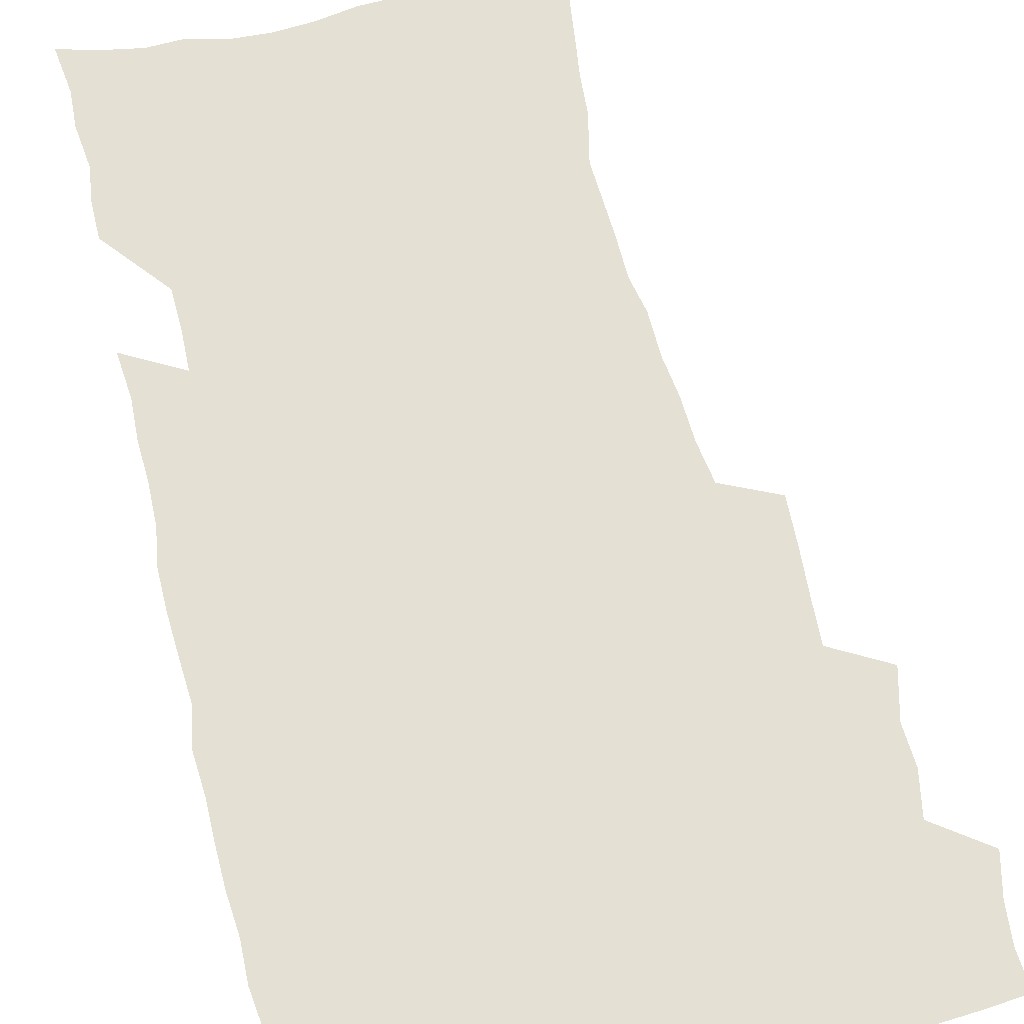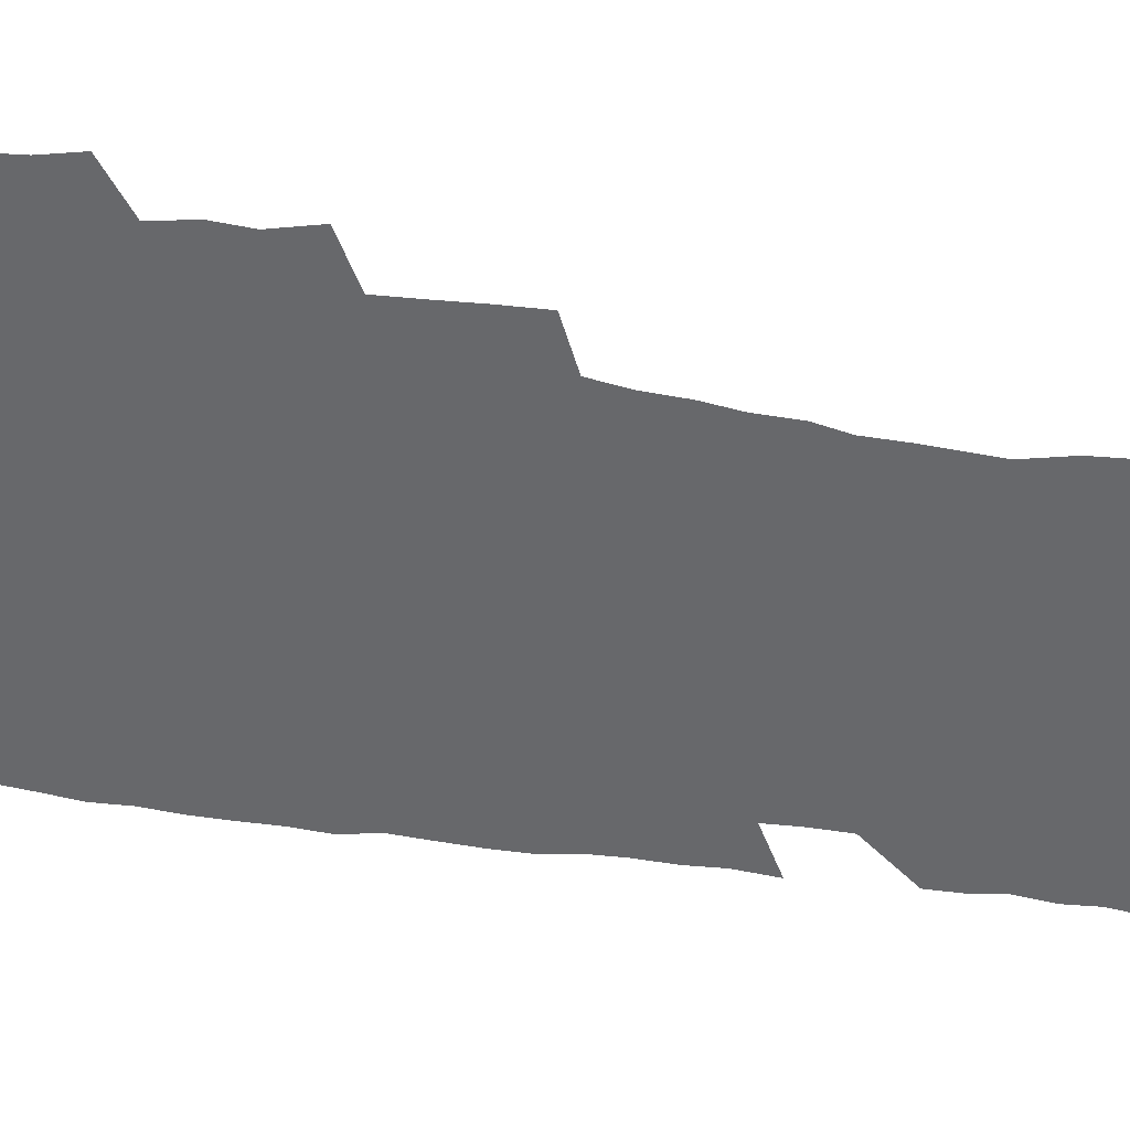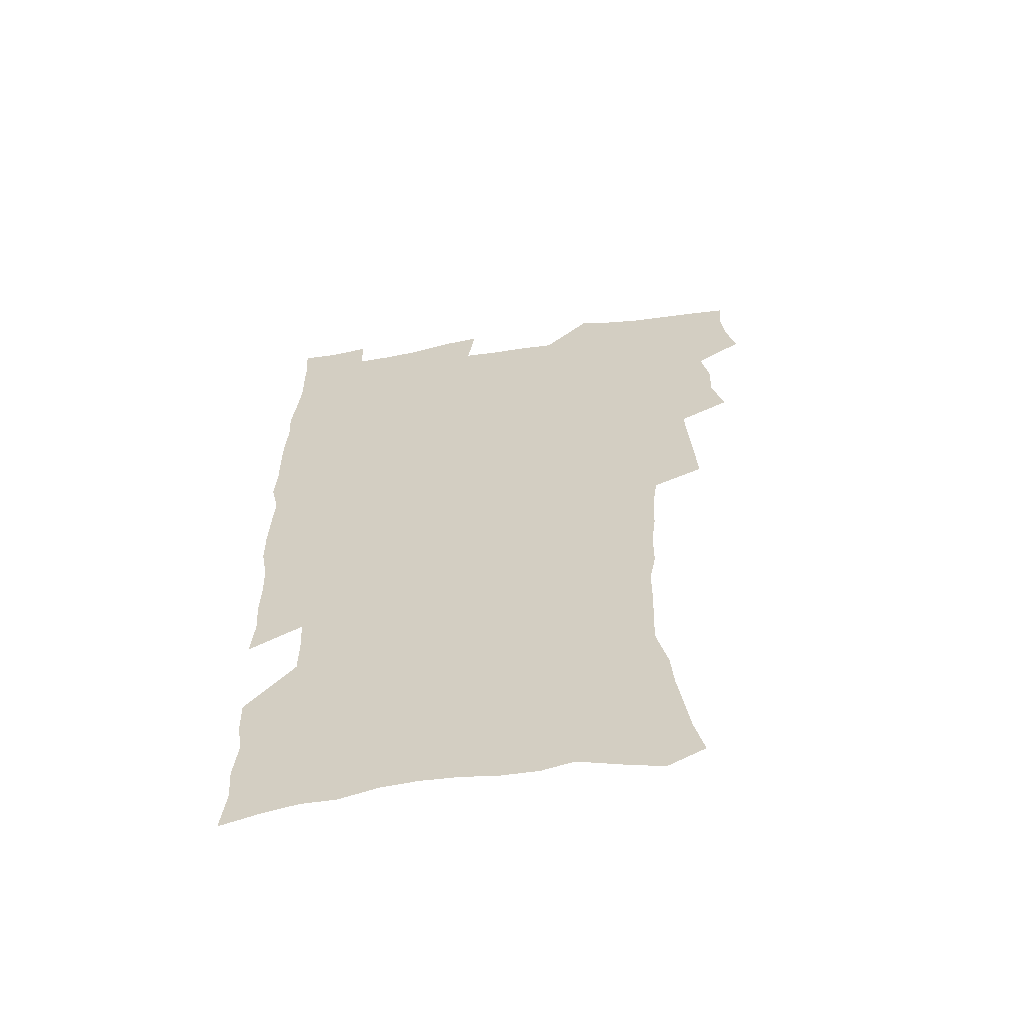
<metadata>
{"format":"obj","ext":"obj","renderer":"f3d","projection":"perspective","resolution":1024,"background":"white","views":[{"elev":66.0,"azim":165.6,"up":"+Z"},{"elev":-52.4,"azim":-99.3,"up":"+Z"},{"elev":-61.3,"azim":-171.0,"up":"+Y"}]}
</metadata>
<code>
v 475.2 522.4 0
v 479 538 0
v 480.5 552.8 0
v 479.7 567.9 0
v 487.4 456.7 0
v 492.2 475.4 0
v 491.6 490.9 0
v 494.9 507.7 0
v 495.4 522.9 0
v 497.4 538 0
v 496.5 553 0
v 494.7 569 0
v 504.9 391.4 0
v 505.9 409.3 0
v 507.2 427.2 0
v 508.3 444.6 0
v 509.6 461.4 0
v 510.7 477.6 0
v 511.5 493.2 0
v 510.9 508.1 0
v 514.2 523.8 0
v 513.2 538.4 0
v 511.9 553.4 0
v 509.7 569.8 0
v 519.8 173.5 0
v 523.8 189.8 0
v 525.9 204.6 0
v 528.2 220.2 0
v 529.4 235.4 0
v 534 254.7 0
v 533.5 269 0
v 533 284.2 0
v 532.9 301.1 0
v 530.3 315.2 0
v 530.2 332.6 0
v 528.3 348.3 0
v 527.7 365.7 0
v 525.6 381.4 0
v 526 399.2 0
v 527.1 416.6 0
v 526.8 432.4 0
v 528.1 449 0
v 527.6 464 0
v 529.2 479.9 0
v 530 494.8 0
v 528.7 509.3 0
v 529.2 524 0
v 528.4 538.8 0
v 526.8 554.2 0
v 524.7 570.5 0
v 535.2 165.5 0
v 541.5 184.4 0
v 542 197.9 0
v 544.2 213.8 0
v 549 233.2 0
v 549.6 248.4 0
v 550.5 264.2 0
v 549 277.7 0
v 548.6 292.9 0
v 548.7 309.8 0
v 548.1 325.8 0
v 547.3 341.5 0
v 545.3 356 0
v 545.9 373.6 0
v 543.7 387.9 0
v 543.3 403.9 0
v 543.9 420.2 0
v 543.3 435.3 0
v 543.6 450.7 0
v 544.9 466.4 0
v 544.4 480.7 0
v 545.5 495.7 0
v 546.6 510 0
v 545.5 524 0
v 543.6 539.5 0
v 541.2 556.3 0
v 539 573.1 0
v 551.1 170 0
v 555.1 186.8 0
v 558.9 204.9 0
v 562.8 224 0
v 563.9 239.7 0
v 565.7 256.8 0
v 565.5 271.3 0
v 564.7 285.6 0
v 563.2 299.2 0
v 562.9 315.1 0
v 562.6 331.2 0
v 561.2 345.4 0
v 561.5 362.5 0
v 560.8 377.5 0
v 559.3 391.7 0
v 559 407.2 0
v 559.4 422.7 0
v 559.9 438.3 0
v 560.3 453.3 0
v 560.2 467.7 0
v 560.6 482.3 0
v 560.8 496.5 0
v 560.8 510.4 0
v 560 524.5 0
v 558.9 539.4 0
v 557.4 554.9 0
v 553.1 576.9 0
v 568.6 175.7 0
v 571.4 192.1 0
v 575.8 212.8 0
v 577.7 229.8 0
v 578 244.7 0
v 578.5 260 0
v 578.2 274.3 0
v 577.9 289.3 0
v 576.5 302.6 0
v 577.3 320.8 0
v 576.5 335.1 0
v 575.1 348.8 0
v 575.9 366.3 0
v 574.3 379.6 0
v 575.6 396.6 0
v 575.2 411 0
v 574.6 425 0
v 574.8 439.9 0
v 575.1 454.6 0
v 574 468.1 0
v 574.9 482.9 0
v 575.3 497.1 0
v 574.9 510.9 0
v 574 525.2 0
v 574.1 538.9 0
v 572.5 554.6 0
v 581.7 172.7 0
v 586.6 196.1 0
v 589.3 215.2 0
v 590.1 231.1 0
v 590.7 246.6 0
v 590.9 261.7 0
v 591.3 277.8 0
v 590.5 291.5 0
v 590 306.3 0
v 590.1 322.3 0
v 589.7 337.3 0
v 589.6 353 0
v 589.4 368.4 0
v 589.3 383.3 0
v 589.1 397.8 0
v 588.5 411.2 0
v 589.1 427 0
v 588.5 440.6 0
v 589.1 455.5 0
v 588.8 469.4 0
v 588.9 483.3 0
v 589.3 497.3 0
v 589.3 511.1 0
v 588.7 525.2 0
v 588.1 539.7 0
v 586.8 555.6 0
v 596.6 173 0
v 599.8 194.5 0
v 602.9 218.8 0
v 603.5 234.5 0
v 603.8 249.6 0
v 603.7 263.8 0
v 603.7 278.6 0
v 603.8 294.5 0
v 603.7 310.3 0
v 603.2 324.2 0
v 603.3 340.3 0
v 603.2 355.4 0
v 603 370.1 0
v 602.8 384.4 0
v 602.7 398.9 0
v 602.8 413.4 0
v 602.9 428 0
v 603.3 442.7 0
v 603.1 456.2 0
v 603.3 470.3 0
v 603.4 483.9 0
v 603 497.6 0
v 603.3 511.4 0
v 603 525.5 0
v 602.3 540.4 0
v 601.6 555.4 0
v 612.4 175.4 0
v 614.1 196.2 0
v 615.5 218.2 0
v 616 234.3 0
v 616.1 250.1 0
v 616.1 263 0
v 616.5 280.9 0
v 616.4 294.7 0
v 616.3 310.1 0
v 616.2 325.5 0
v 616.3 342.1 0
v 616.2 356.1 0
v 616.1 370.3 0
v 616 384.2 0
v 616.1 399 0
v 616.2 412.7 0
v 616.4 428 0
v 616.6 442.4 0
v 616.7 456.2 0
v 616.9 470.3 0
v 616.9 484.1 0
v 617.4 497.9 0
v 617.3 511.6 0
v 617.3 525.4 0
v 617 539.8 0
v 616 556.3 0
v 613.2 577.6 0
v 627.6 176.2 0
v 628.1 197.9 0
v 628.4 217.3 0
v 628.6 234.2 0
v 628.7 249.3 0
v 628.9 265.7 0
v 629 281 0
v 629 295.3 0
v 629 309.6 0
v 629.1 324 0
v 629.1 341.1 0
v 629.1 356.1 0
v 629.2 370.4 0
v 629.3 385.4 0
v 629.5 399 0
v 629.7 413.4 0
v 630 427.5 0
v 630 442.3 0
v 630.3 455.9 0
v 630.3 470.5 0
v 630.6 483.8 0
v 630.9 497.7 0
v 631.3 511.5 0
v 631.5 525.5 0
v 631.3 540.2 0
v 631 555.4 0
v 628.5 575.9 0
v 642.7 175.2 0
v 641.8 197.3 0
v 641.5 216.1 0
v 641.6 232 0
v 641.3 248.7 0
v 641.8 263.5 0
v 641.5 280 0
v 641.5 295.2 0
v 641.9 308.7 0
v 641.8 326.3 0
v 642 340.6 0
v 642.2 355.1 0
v 642.5 369.4 0
v 642.6 384.1 0
v 642.8 398.4 0
v 642.9 413.1 0
v 643.8 426.3 0
v 643.5 441.6 0
v 644.1 455.4 0
v 643.9 470 0
v 644.2 483.7 0
v 645 497.4 0
v 645.3 511.3 0
v 645.8 525.2 0
v 646.2 539.1 0
v 645.9 554.5 0
v 645.3 571.4 0
v 658.1 171.2 0
v 656 194.5 0
v 654.8 213.9 0
v 654.7 229.8 0
v 655.4 243.9 0
v 654.4 262.1 0
v 654.5 277.3 0
v 654.6 292.6 0
v 654.7 308.1 0
v 655.2 323.1 0
v 655.4 338 0
v 655.9 352.6 0
v 655.9 367.8 0
v 656.1 382.6 0
v 656.5 397 0
v 656.8 411.5 0
v 657.3 425.7 0
v 659.1 438.9 0
v 658.2 454.6 0
v 659 468.3 0
v 658.7 482.8 0
v 658.8 497.1 0
v 658.8 510.9 0
v 660.5 524.9 0
v 660.3 539.2 0
v 660.5 553.8 0
v 660.5 569.6 0
v 672.4 171.4 0
v 671.4 188.9 0
v 669.2 209.6 0
v 669 225.7 0
v 668.2 242.4 0
v 668.2 257.7 0
v 668 273.4 0
v 668 289.2 0
v 669 303.6 0
v 668.8 319.7 0
v 670.7 332.9 0
v 669.9 349.5 0
v 670.5 364.3 0
v 670.8 379.1 0
v 672 393.3 0
v 671.6 408.8 0
v 671.5 423.9 0
v 672.7 438 0
v 672.4 453.2 0
v 673.1 467.3 0
v 672.9 482.1 0
v 673.3 496.3 0
v 676 510.4 0
v 675.4 524.7 0
v 674.9 539.3 0
v 675.1 553.7 0
v 675.3 569.2 0
v 675.2 586 0
v 687.5 168.4 0
v 685 188.1 0
v 684 204.9 0
v 684.4 219.9 0
v 683 237.2 0
v 681.9 253.5 0
v 682.7 267.4 0
v 682.5 283.5 0
v 683.3 298.8 0
v 683.6 314.7 0
v 684.3 329.9 0
v 684.7 345.1 0
v 685.5 359.9 0
v 686.1 374.9 0
v 687.8 389.1 0
v 687.5 404.9 0
v 687.6 420.2 0
v 688.7 434.9 0
v 688.3 450.4 0
v 688.3 465.3 0
v 690 479.6 0
v 689.3 494.7 0
v 691 509.2 0
v 689.9 524.7 0
v 689.8 539.2 0
v 689.4 553.4 0
v 690.2 568.2 0
v 690.8 583.4 0
v 702.9 164.1 0
v 700.9 182.5 0
v 701.9 196.9 0
v 700.2 213.9 0
v 702.3 227.2 0
v 702.5 242.1 0
v 705.1 286.2 0
v 703.8 304 0
v 704.8 319.4 0
v 704.4 335.9 0
v 705 351.4 0
v 707.6 365.7 0
v 707.7 381.5 0
v 707.2 397.9 0
v 706.4 414.4 0
v 709.5 428.6 0
v 708.6 444.9 0
v 708.9 460.5 0
v 708.8 476 0
v 707.7 491.9 0
v 708.4 506.9 0
v 706.6 523.2 0
v 705.2 538.9 0
v 705.5 553.7 0
v 705.4 568.3 0
v 706.4 584 0
f 8 9 1
f 1 9 2
f 9 10 2
f 2 10 3
f 10 11 3
f 3 11 4
f 11 12 4
f 16 17 5
f 5 17 6
f 17 18 6
f 6 18 7
f 18 19 7
f 7 19 8
f 19 20 8
f 8 20 9
f 20 21 9
f 9 21 10
f 21 22 10
f 10 22 11
f 22 23 11
f 11 23 12
f 23 24 12
f 38 39 13
f 13 39 14
f 39 40 14
f 14 40 15
f 40 41 15
f 15 41 16
f 41 42 16
f 16 42 17
f 42 43 17
f 17 43 18
f 43 44 18
f 18 44 19
f 44 45 19
f 19 45 20
f 45 46 20
f 20 46 21
f 46 47 21
f 21 47 22
f 47 48 22
f 22 48 23
f 48 49 23
f 23 49 24
f 49 50 24
f 51 52 25
f 25 52 26
f 52 53 26
f 26 53 27
f 53 54 27
f 27 54 28
f 54 55 28
f 28 55 29
f 55 56 29
f 29 56 30
f 56 57 30
f 30 57 31
f 57 58 31
f 31 58 32
f 58 59 32
f 32 59 33
f 59 60 33
f 33 60 34
f 60 61 34
f 34 61 35
f 61 62 35
f 35 62 36
f 62 63 36
f 36 63 37
f 63 64 37
f 37 64 38
f 64 65 38
f 38 65 39
f 65 66 39
f 39 66 40
f 66 67 40
f 40 67 41
f 67 68 41
f 41 68 42
f 68 69 42
f 42 69 43
f 69 70 43
f 43 70 44
f 70 71 44
f 44 71 45
f 71 72 45
f 45 72 46
f 72 73 46
f 46 73 47
f 73 74 47
f 47 74 48
f 74 75 48
f 48 75 49
f 75 76 49
f 49 76 50
f 76 77 50
f 51 78 52
f 78 79 52
f 52 79 53
f 79 80 53
f 53 80 54
f 80 81 54
f 54 81 55
f 81 82 55
f 55 82 56
f 82 83 56
f 56 83 57
f 83 84 57
f 57 84 58
f 84 85 58
f 58 85 59
f 85 86 59
f 59 86 60
f 86 87 60
f 60 87 61
f 87 88 61
f 61 88 62
f 88 89 62
f 62 89 63
f 89 90 63
f 63 90 64
f 90 91 64
f 64 91 65
f 91 92 65
f 65 92 66
f 92 93 66
f 66 93 67
f 93 94 67
f 67 94 68
f 94 95 68
f 68 95 69
f 95 96 69
f 69 96 70
f 96 97 70
f 70 97 71
f 97 98 71
f 71 98 72
f 98 99 72
f 72 99 73
f 99 100 73
f 73 100 74
f 100 101 74
f 74 101 75
f 101 102 75
f 75 102 76
f 102 103 76
f 76 103 77
f 103 104 77
f 78 105 79
f 105 106 79
f 79 106 80
f 106 107 80
f 80 107 81
f 107 108 81
f 81 108 82
f 108 109 82
f 82 109 83
f 109 110 83
f 83 110 84
f 110 111 84
f 84 111 85
f 111 112 85
f 85 112 86
f 112 113 86
f 86 113 87
f 113 114 87
f 87 114 88
f 114 115 88
f 88 115 89
f 115 116 89
f 89 116 90
f 116 117 90
f 90 117 91
f 117 118 91
f 91 118 92
f 118 119 92
f 92 119 93
f 119 120 93
f 93 120 94
f 120 121 94
f 94 121 95
f 121 122 95
f 95 122 96
f 122 123 96
f 96 123 97
f 123 124 97
f 97 124 98
f 124 125 98
f 98 125 99
f 125 126 99
f 99 126 100
f 126 127 100
f 100 127 101
f 127 128 101
f 101 128 102
f 128 129 102
f 102 129 103
f 129 130 103
f 103 130 104
f 105 131 106
f 131 132 106
f 106 132 107
f 132 133 107
f 107 133 108
f 133 134 108
f 108 134 109
f 134 135 109
f 109 135 110
f 135 136 110
f 110 136 111
f 136 137 111
f 111 137 112
f 137 138 112
f 112 138 113
f 138 139 113
f 113 139 114
f 139 140 114
f 114 140 115
f 140 141 115
f 115 141 116
f 141 142 116
f 116 142 117
f 142 143 117
f 117 143 118
f 143 144 118
f 118 144 119
f 144 145 119
f 119 145 120
f 145 146 120
f 120 146 121
f 146 147 121
f 121 147 122
f 147 148 122
f 122 148 123
f 148 149 123
f 123 149 124
f 149 150 124
f 124 150 125
f 150 151 125
f 125 151 126
f 151 152 126
f 126 152 127
f 152 153 127
f 127 153 128
f 153 154 128
f 128 154 129
f 154 155 129
f 129 155 130
f 155 156 130
f 131 157 132
f 157 158 132
f 132 158 133
f 158 159 133
f 133 159 134
f 159 160 134
f 134 160 135
f 160 161 135
f 135 161 136
f 161 162 136
f 136 162 137
f 162 163 137
f 137 163 138
f 163 164 138
f 138 164 139
f 164 165 139
f 139 165 140
f 165 166 140
f 140 166 141
f 166 167 141
f 141 167 142
f 167 168 142
f 142 168 143
f 168 169 143
f 143 169 144
f 169 170 144
f 144 170 145
f 170 171 145
f 145 171 146
f 171 172 146
f 146 172 147
f 172 173 147
f 147 173 148
f 173 174 148
f 148 174 149
f 174 175 149
f 149 175 150
f 175 176 150
f 150 176 151
f 176 177 151
f 151 177 152
f 177 178 152
f 152 178 153
f 178 179 153
f 153 179 154
f 179 180 154
f 154 180 155
f 180 181 155
f 155 181 156
f 181 182 156
f 157 183 158
f 183 184 158
f 158 184 159
f 184 185 159
f 159 185 160
f 185 186 160
f 160 186 161
f 186 187 161
f 161 187 162
f 187 188 162
f 162 188 163
f 188 189 163
f 163 189 164
f 189 190 164
f 164 190 165
f 190 191 165
f 165 191 166
f 191 192 166
f 166 192 167
f 192 193 167
f 167 193 168
f 193 194 168
f 168 194 169
f 194 195 169
f 169 195 170
f 195 196 170
f 170 196 171
f 196 197 171
f 171 197 172
f 197 198 172
f 172 198 173
f 198 199 173
f 173 199 174
f 199 200 174
f 174 200 175
f 200 201 175
f 175 201 176
f 201 202 176
f 176 202 177
f 202 203 177
f 177 203 178
f 203 204 178
f 178 204 179
f 204 205 179
f 179 205 180
f 205 206 180
f 180 206 181
f 206 207 181
f 181 207 182
f 207 208 182
f 183 210 184
f 210 211 184
f 184 211 185
f 211 212 185
f 185 212 186
f 212 213 186
f 186 213 187
f 213 214 187
f 187 214 188
f 214 215 188
f 188 215 189
f 215 216 189
f 189 216 190
f 216 217 190
f 190 217 191
f 217 218 191
f 191 218 192
f 218 219 192
f 192 219 193
f 219 220 193
f 193 220 194
f 220 221 194
f 194 221 195
f 221 222 195
f 195 222 196
f 222 223 196
f 196 223 197
f 223 224 197
f 197 224 198
f 224 225 198
f 198 225 199
f 225 226 199
f 199 226 200
f 226 227 200
f 200 227 201
f 227 228 201
f 201 228 202
f 228 229 202
f 202 229 203
f 229 230 203
f 203 230 204
f 230 231 204
f 204 231 205
f 231 232 205
f 205 232 206
f 232 233 206
f 206 233 207
f 233 234 207
f 207 234 208
f 234 235 208
f 208 235 209
f 235 236 209
f 210 237 211
f 237 238 211
f 211 238 212
f 238 239 212
f 212 239 213
f 239 240 213
f 213 240 214
f 240 241 214
f 214 241 215
f 241 242 215
f 215 242 216
f 242 243 216
f 216 243 217
f 243 244 217
f 217 244 218
f 244 245 218
f 218 245 219
f 245 246 219
f 219 246 220
f 246 247 220
f 220 247 221
f 247 248 221
f 221 248 222
f 248 249 222
f 222 249 223
f 249 250 223
f 223 250 224
f 250 251 224
f 224 251 225
f 251 252 225
f 225 252 226
f 252 253 226
f 226 253 227
f 253 254 227
f 227 254 228
f 254 255 228
f 228 255 229
f 255 256 229
f 229 256 230
f 256 257 230
f 230 257 231
f 257 258 231
f 231 258 232
f 258 259 232
f 232 259 233
f 259 260 233
f 233 260 234
f 260 261 234
f 234 261 235
f 261 262 235
f 235 262 236
f 262 263 236
f 237 264 238
f 264 265 238
f 238 265 239
f 265 266 239
f 239 266 240
f 266 267 240
f 240 267 241
f 267 268 241
f 241 268 242
f 268 269 242
f 242 269 243
f 269 270 243
f 243 270 244
f 270 271 244
f 244 271 245
f 271 272 245
f 245 272 246
f 272 273 246
f 246 273 247
f 273 274 247
f 247 274 248
f 274 275 248
f 248 275 249
f 275 276 249
f 249 276 250
f 276 277 250
f 250 277 251
f 277 278 251
f 251 278 252
f 278 279 252
f 252 279 253
f 279 280 253
f 253 280 254
f 280 281 254
f 254 281 255
f 281 282 255
f 255 282 256
f 282 283 256
f 256 283 257
f 283 284 257
f 257 284 258
f 284 285 258
f 258 285 259
f 285 286 259
f 259 286 260
f 286 287 260
f 260 287 261
f 287 288 261
f 261 288 262
f 288 289 262
f 262 289 263
f 289 290 263
f 264 291 265
f 291 292 265
f 265 292 266
f 292 293 266
f 266 293 267
f 293 294 267
f 267 294 268
f 294 295 268
f 268 295 269
f 295 296 269
f 269 296 270
f 296 297 270
f 270 297 271
f 297 298 271
f 271 298 272
f 298 299 272
f 272 299 273
f 299 300 273
f 273 300 274
f 300 301 274
f 274 301 275
f 301 302 275
f 275 302 276
f 302 303 276
f 276 303 277
f 303 304 277
f 277 304 278
f 304 305 278
f 278 305 279
f 305 306 279
f 279 306 280
f 306 307 280
f 280 307 281
f 307 308 281
f 281 308 282
f 308 309 282
f 282 309 283
f 309 310 283
f 283 310 284
f 310 311 284
f 284 311 285
f 311 312 285
f 285 312 286
f 312 313 286
f 286 313 287
f 313 314 287
f 287 314 288
f 314 315 288
f 288 315 289
f 315 316 289
f 289 316 290
f 316 317 290
f 291 319 292
f 319 320 292
f 292 320 293
f 320 321 293
f 293 321 294
f 321 322 294
f 294 322 295
f 322 323 295
f 295 323 296
f 323 324 296
f 296 324 297
f 324 325 297
f 297 325 298
f 325 326 298
f 298 326 299
f 326 327 299
f 299 327 300
f 327 328 300
f 300 328 301
f 328 329 301
f 301 329 302
f 329 330 302
f 302 330 303
f 330 331 303
f 303 331 304
f 331 332 304
f 304 332 305
f 332 333 305
f 305 333 306
f 333 334 306
f 306 334 307
f 334 335 307
f 307 335 308
f 335 336 308
f 308 336 309
f 336 337 309
f 309 337 310
f 337 338 310
f 310 338 311
f 338 339 311
f 311 339 312
f 339 340 312
f 312 340 313
f 340 341 313
f 313 341 314
f 341 342 314
f 314 342 315
f 342 343 315
f 315 343 316
f 343 344 316
f 316 344 317
f 344 345 317
f 317 345 318
f 345 346 318
f 319 347 320
f 347 348 320
f 320 348 321
f 348 349 321
f 321 349 322
f 349 350 322
f 322 350 323
f 350 351 323
f 323 351 324
f 351 352 324
f 324 352 325
f 327 353 328
f 353 354 328
f 328 354 329
f 354 355 329
f 329 355 330
f 355 356 330
f 330 356 331
f 356 357 331
f 331 357 332
f 357 358 332
f 332 358 333
f 358 359 333
f 333 359 334
f 359 360 334
f 334 360 335
f 360 361 335
f 335 361 336
f 361 362 336
f 336 362 337
f 362 363 337
f 337 363 338
f 363 364 338
f 338 364 339
f 364 365 339
f 339 365 340
f 365 366 340
f 340 366 341
f 366 367 341
f 341 367 342
f 367 368 342
f 342 368 343
f 368 369 343
f 343 369 344
f 369 370 344
f 344 370 345
f 370 371 345
f 345 371 346
f 371 372 346

</code>
